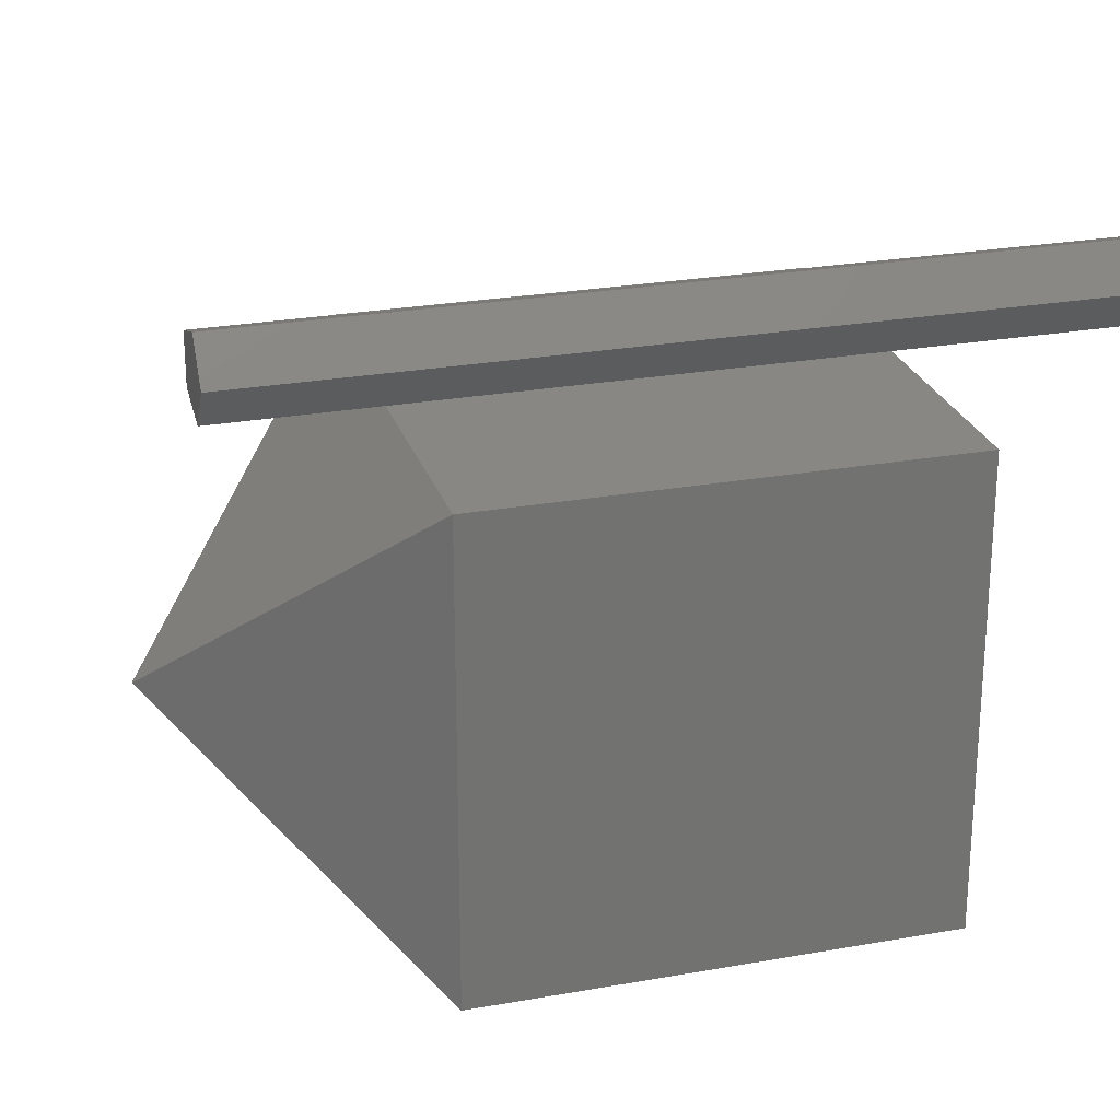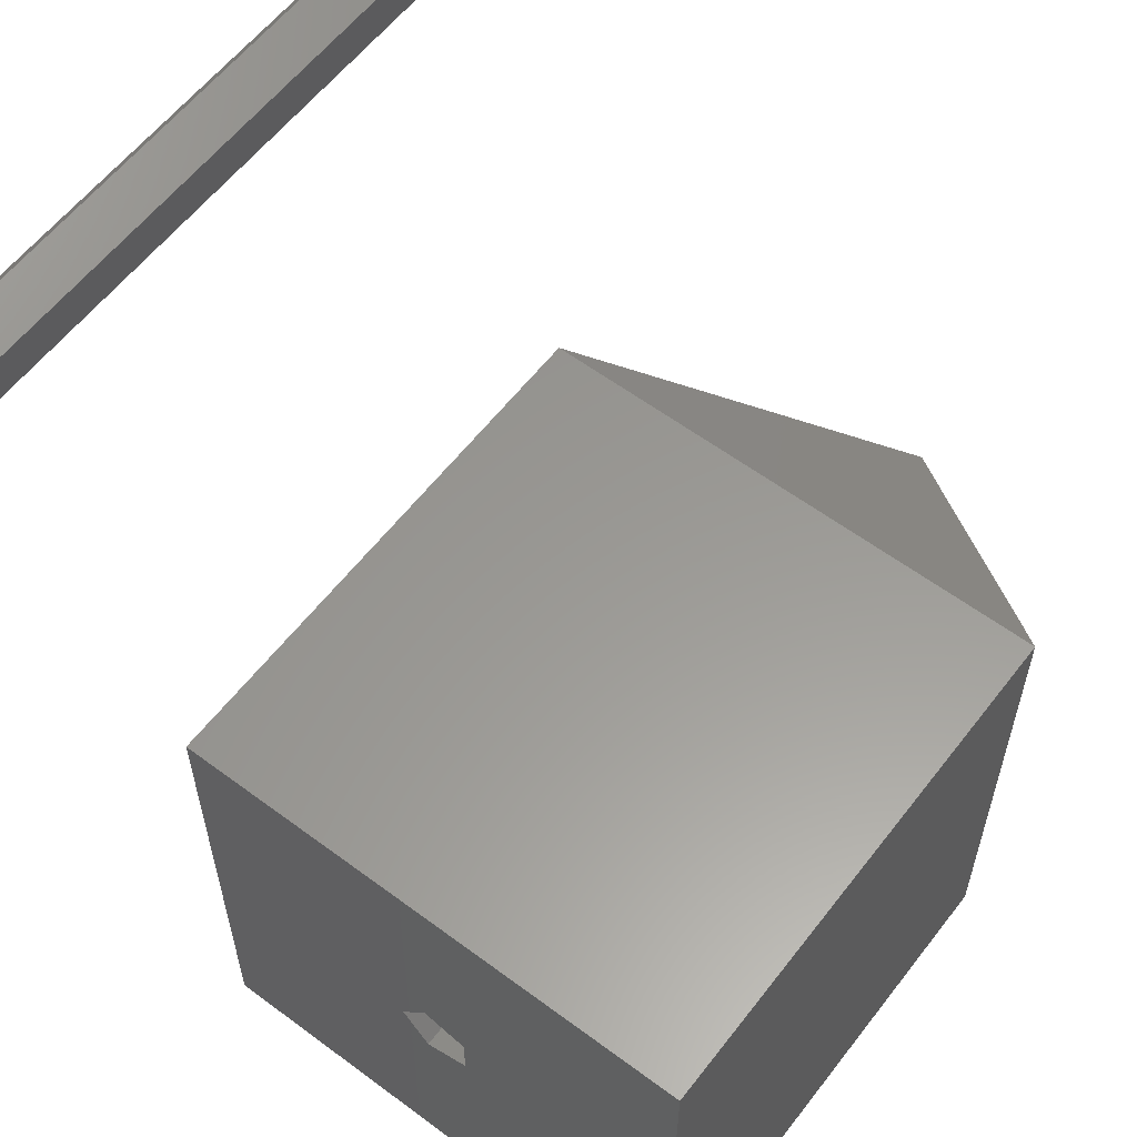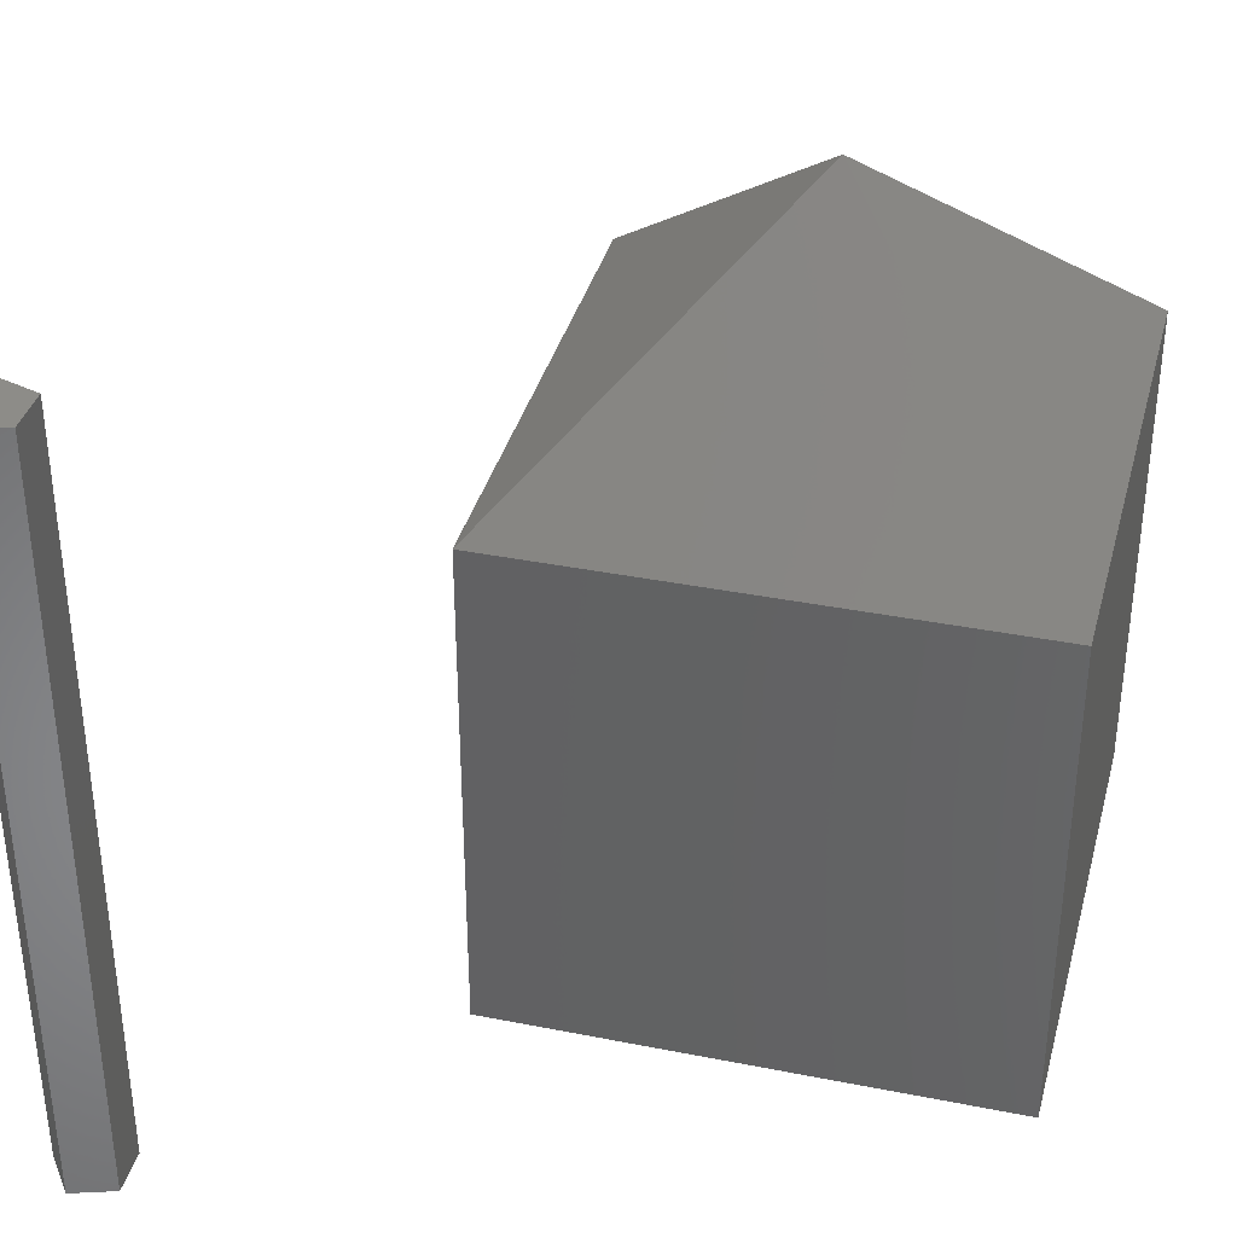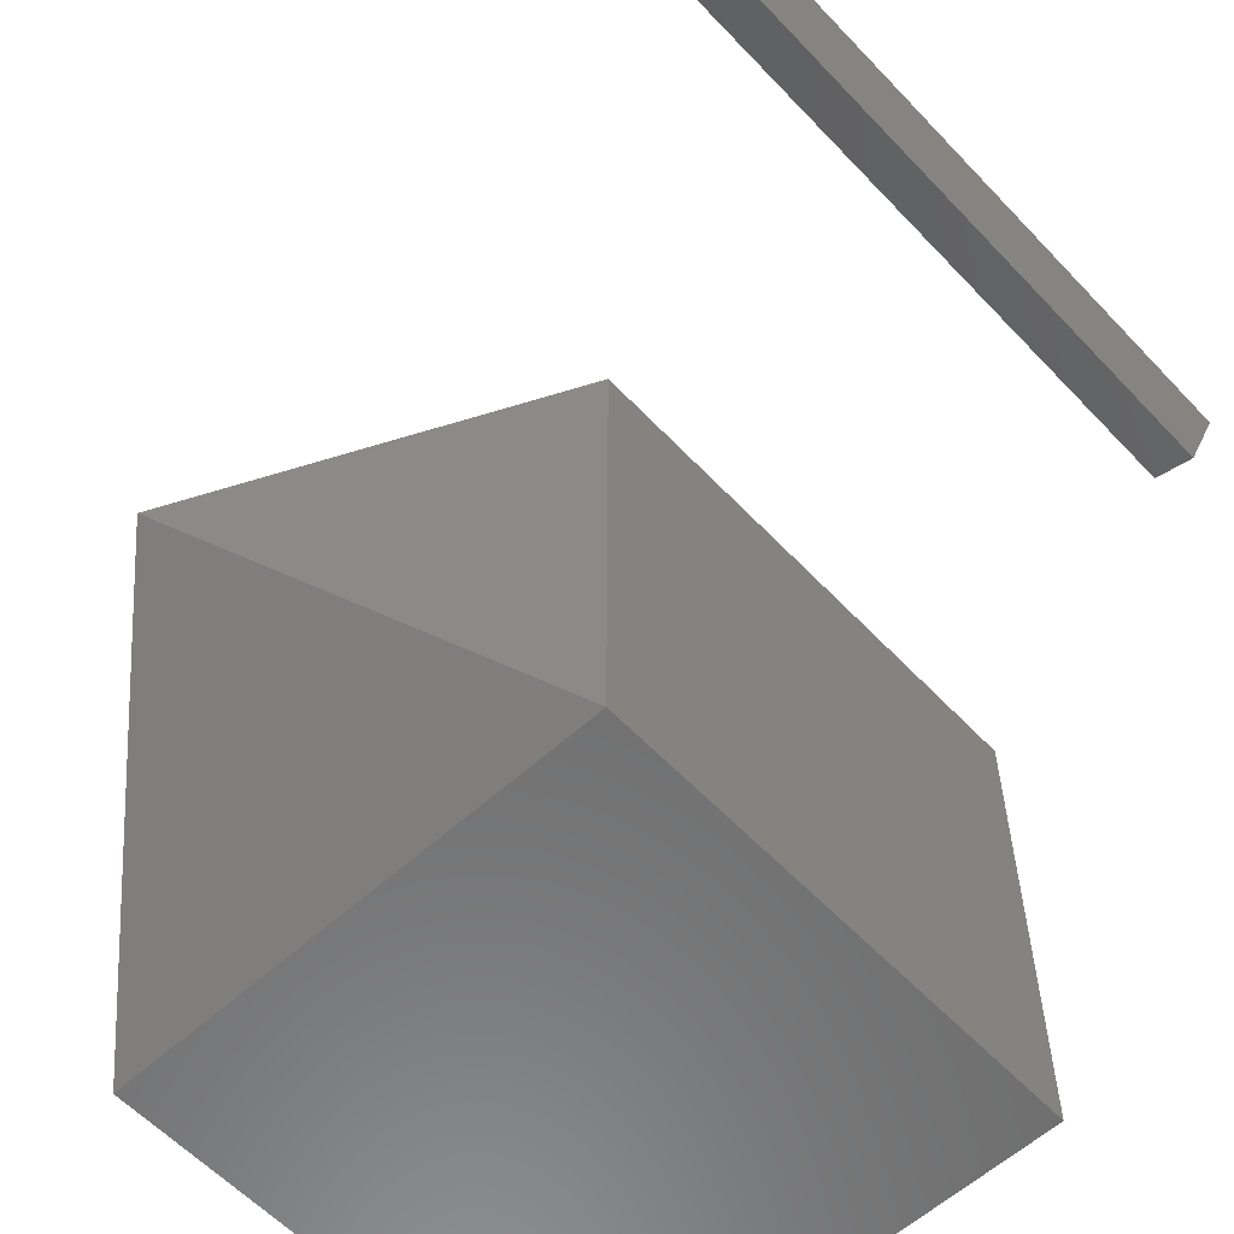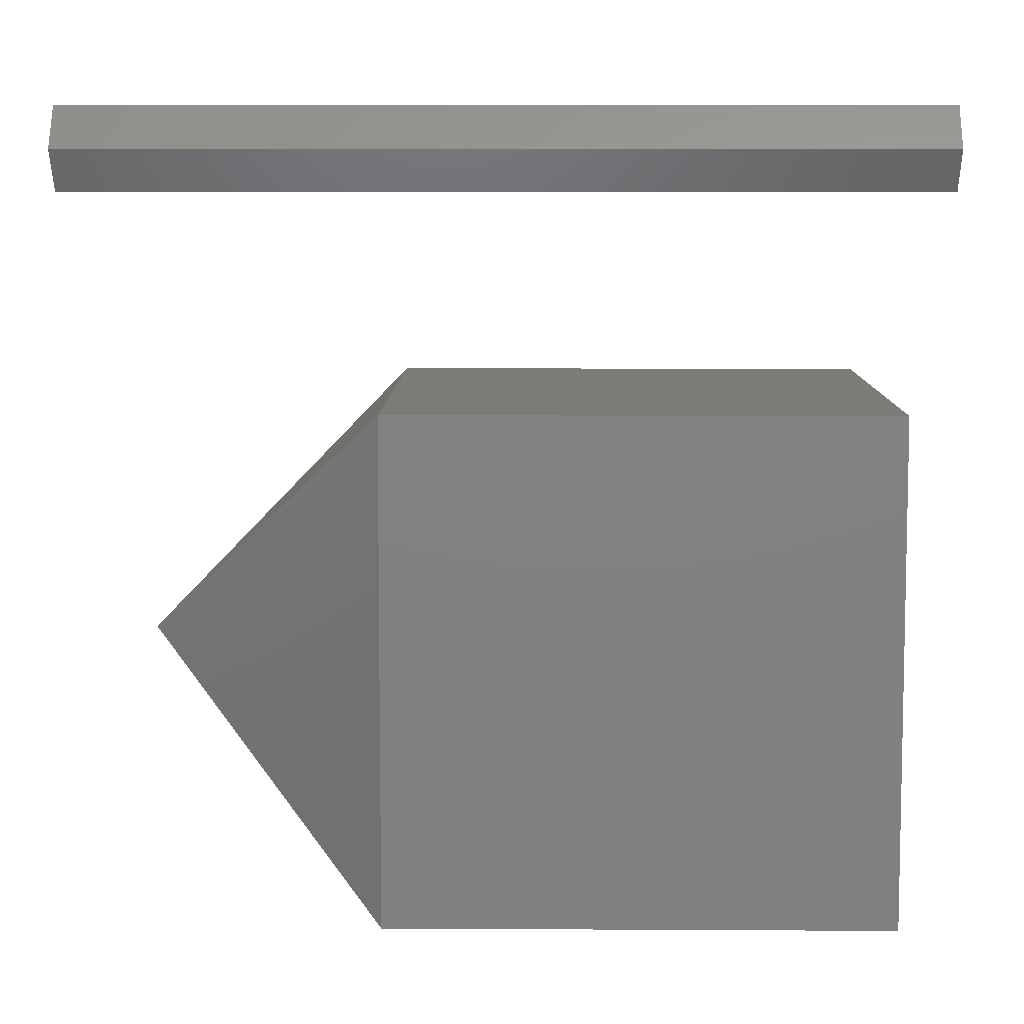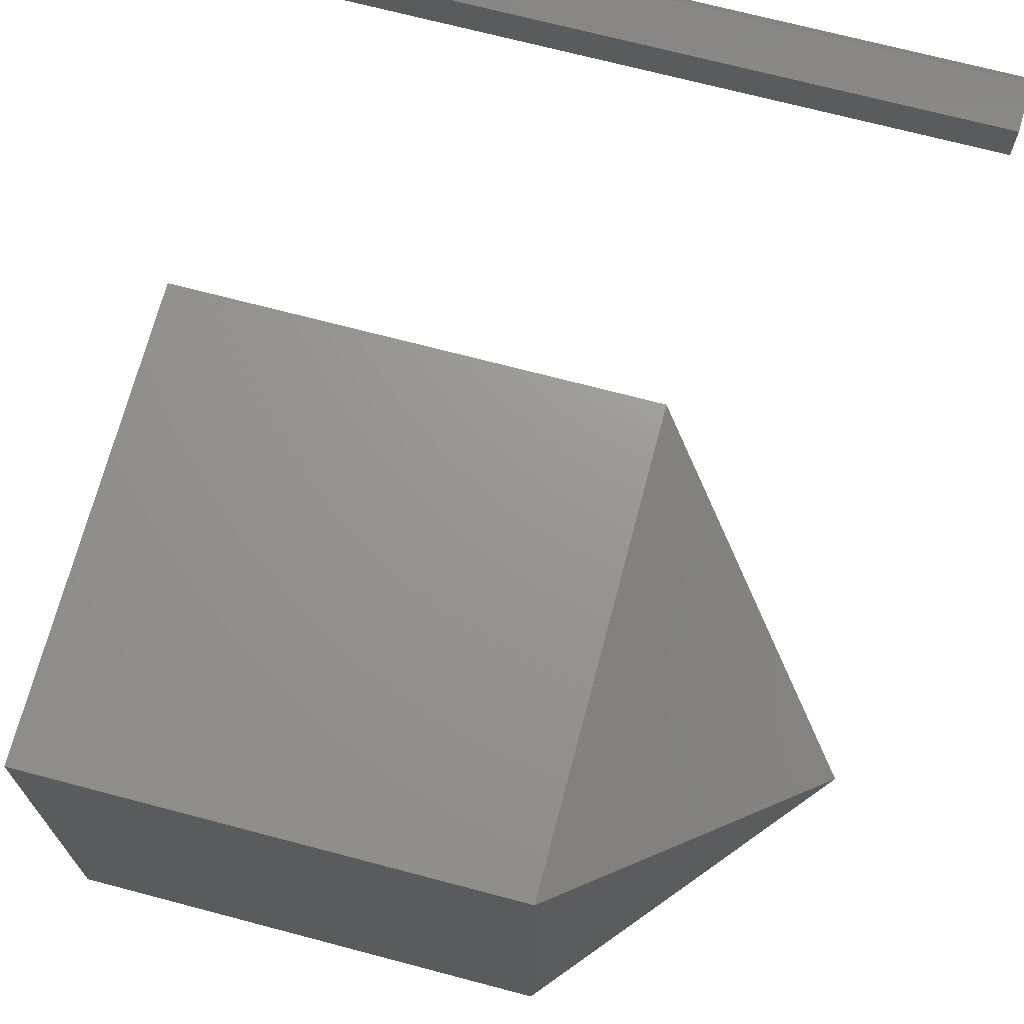
<metadata>
{"format":"stl","ext":"stl","renderer":"f3d","projection":"perspective","resolution":1024,"background":"white","views":[{"elev":25.3,"azim":73.8,"up":"+Y"},{"elev":59.2,"azim":-142.6,"up":"+Y"},{"elev":36.7,"azim":-165.5,"up":"+Z"},{"elev":-59.0,"azim":42.9,"up":"+Y"},{"elev":8.2,"azim":90.9,"up":"+Y"},{"elev":70.3,"azim":-75.2,"up":"+Y"}]}
</metadata>
<code>
# stl→obj: 29 verts, 50 faces
v -2 -2 0
v -2 -2 4
v -2 2 0
v -2 2 4
v 2 -2 0
v 2 -2 4
v 0.3 0 0
v 0.0927 -0.2853 0
v 0.0927 0.2853 0
v 2 2 0
v -0.2427 0.1763 0
v -0.2427 -0.1763 0
v 2 2 4
v 0 0 6
v -0.2427 0.1763 4
v -0.2427 -0.1763 4
v 0.0927 0.2853 4
v 0.3 0 4
v 0.0927 -0.2853 4
v 3.757 3.824 0
v 3.757 4.176 0
v 4.093 3.715 0
v 4.093 4.285 0
v 4.3 4 0
v 3.757 3.824 6
v 3.757 4.176 6
v 4.093 3.715 6
v 4.3 4 6
v 4.093 4.285 6
f 1 2 3
f 3 2 4
f 2 1 5
f 6 2 5
f 7 5 8
f 9 3 10
f 1 3 11
f 1 11 12
f 1 12 5
f 12 8 5
f 5 7 10
f 7 9 10
f 11 3 9
f 3 4 10
f 10 4 13
f 4 2 14
f 13 4 14
f 14 2 6
f 13 14 6
f 6 5 10
f 13 6 10
f 11 15 16
f 12 11 16
f 9 17 15
f 11 9 15
f 18 17 7
f 7 17 9
f 18 7 19
f 19 7 8
f 19 8 16
f 16 8 12
f 17 18 15
f 15 18 19
f 15 19 16
f 20 21 22
f 22 21 23
f 22 23 24
f 20 25 21
f 21 25 26
f 25 20 22
f 27 25 22
f 27 22 24
f 28 27 24
f 24 23 29
f 28 24 29
f 21 26 23
f 23 26 29
f 26 25 27
f 29 26 28
f 28 26 27

</code>
